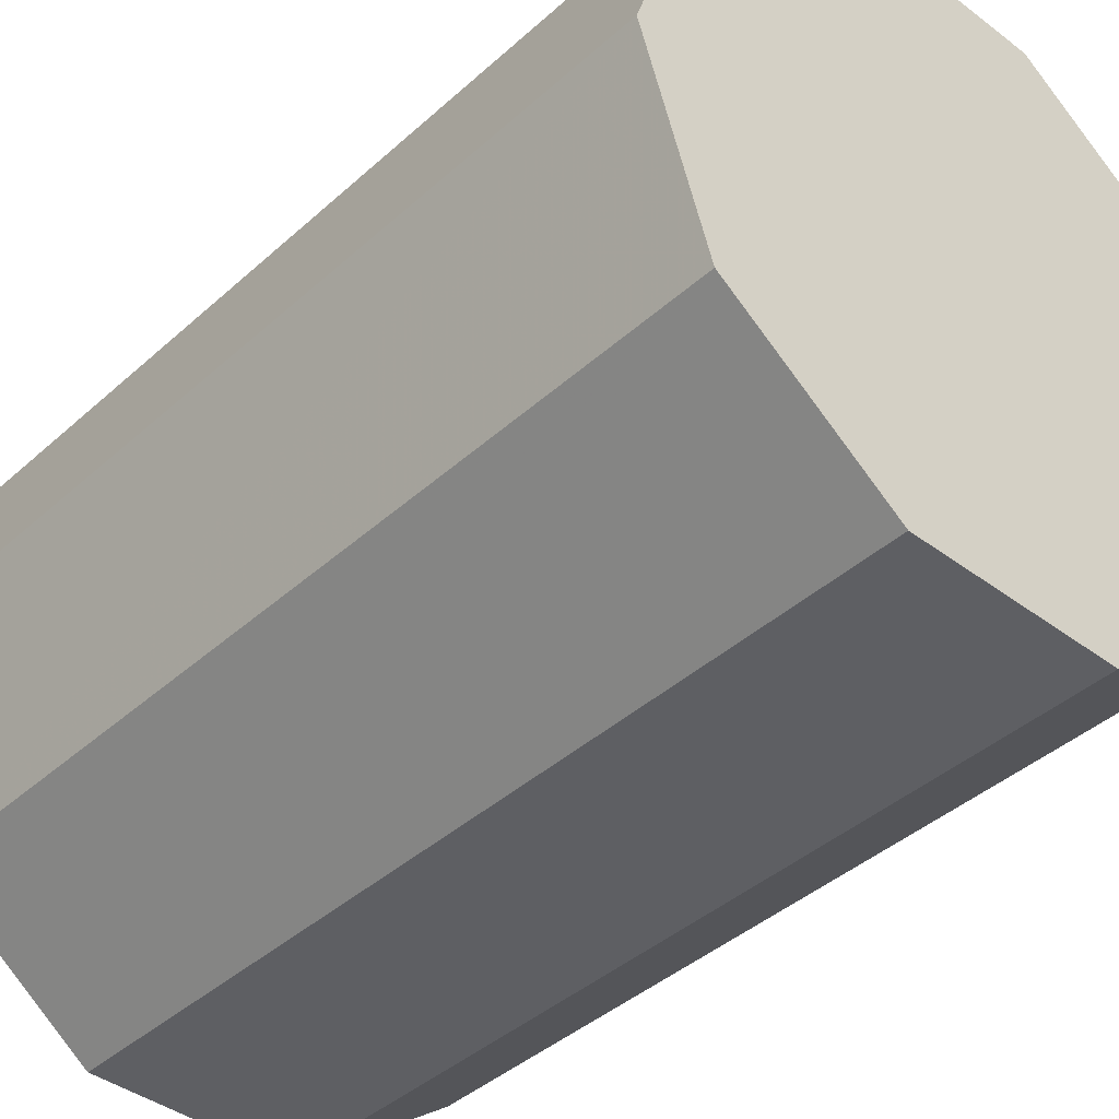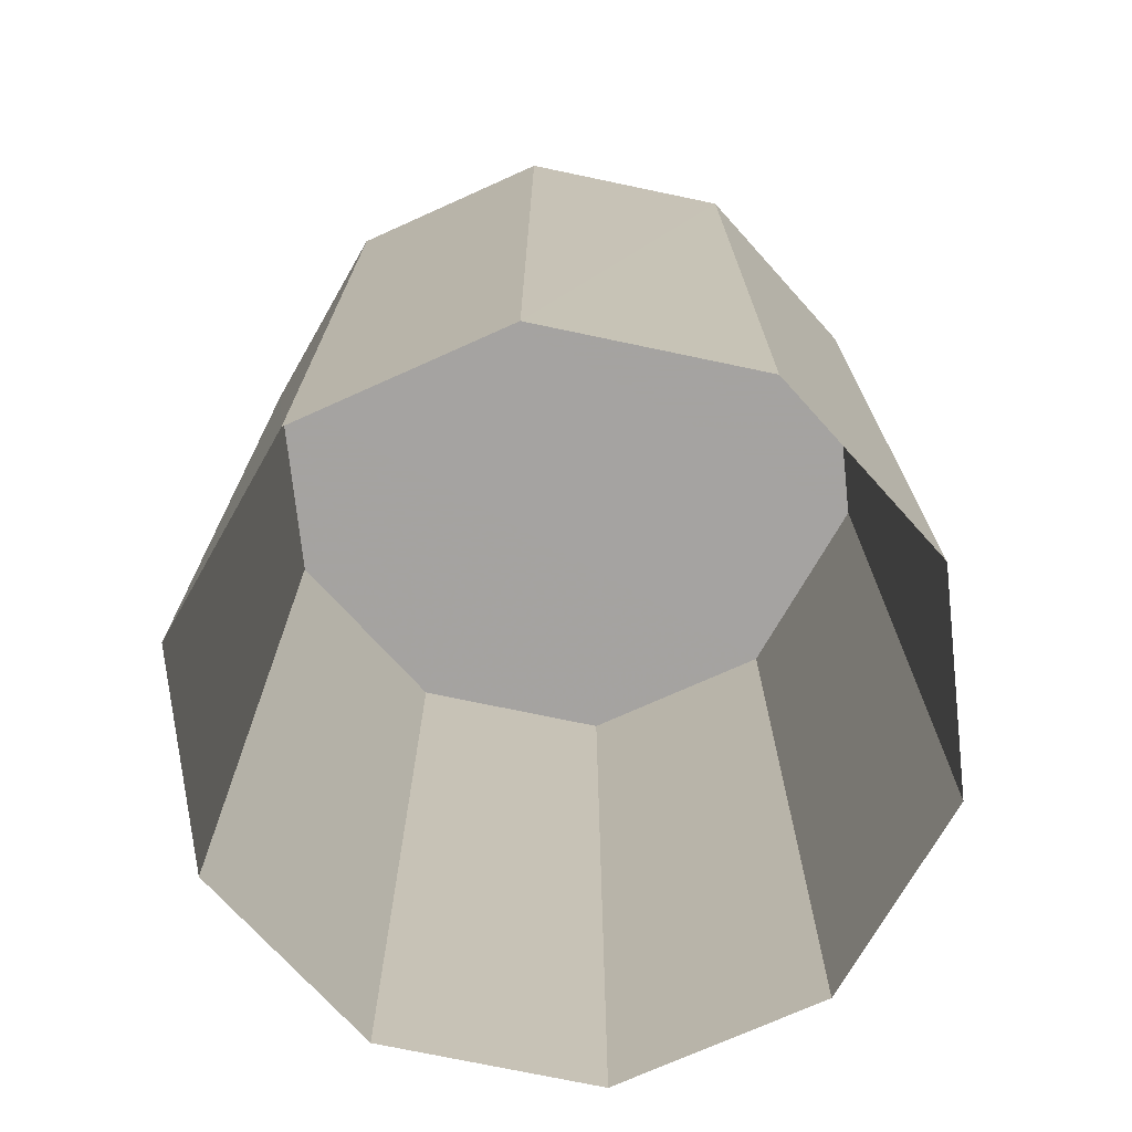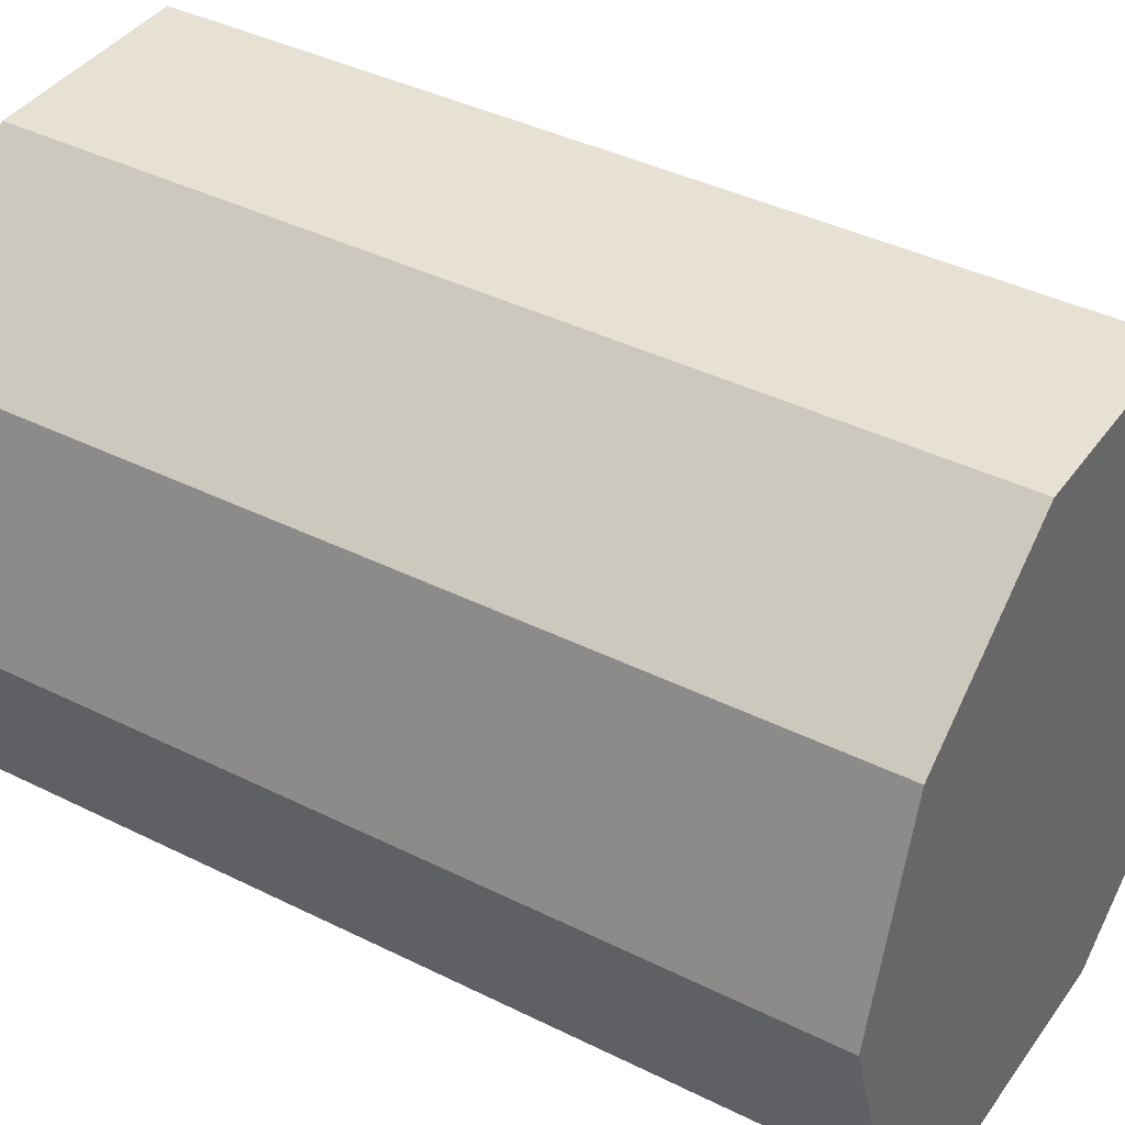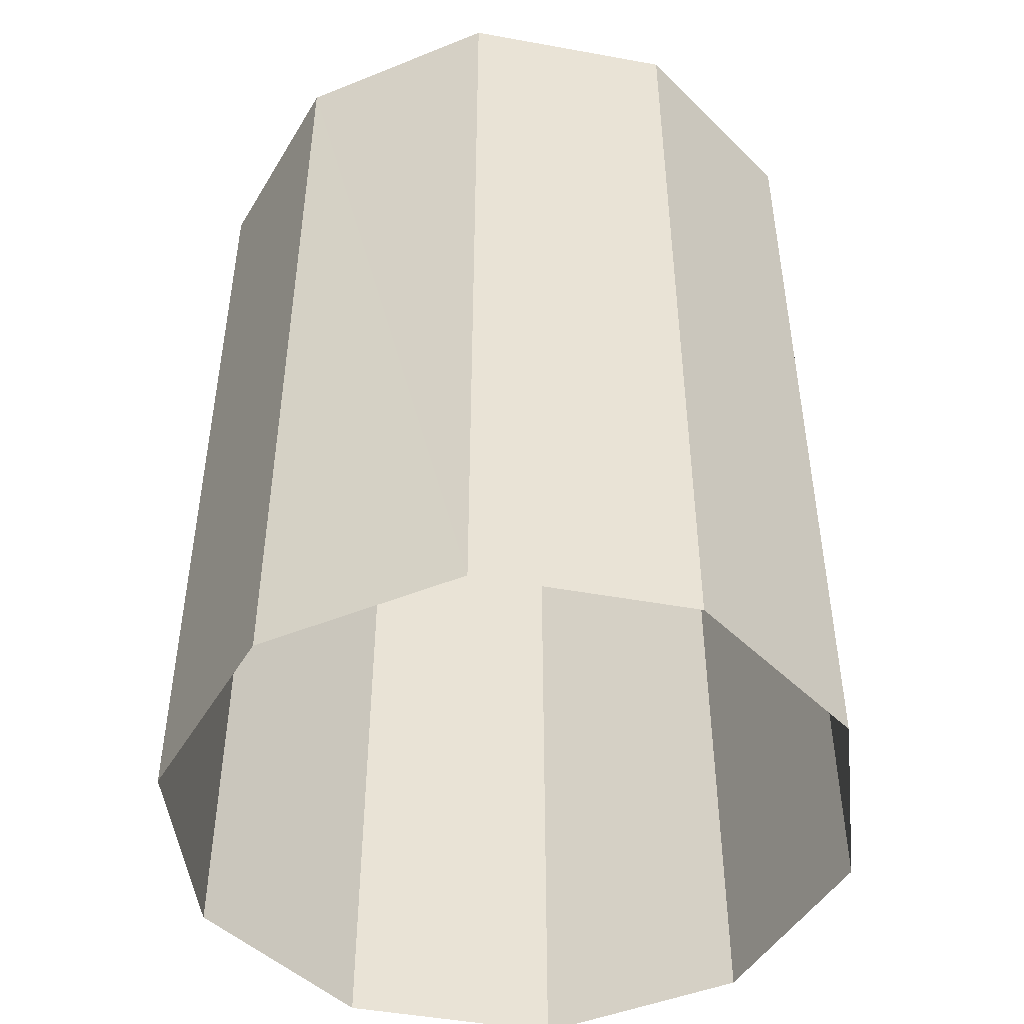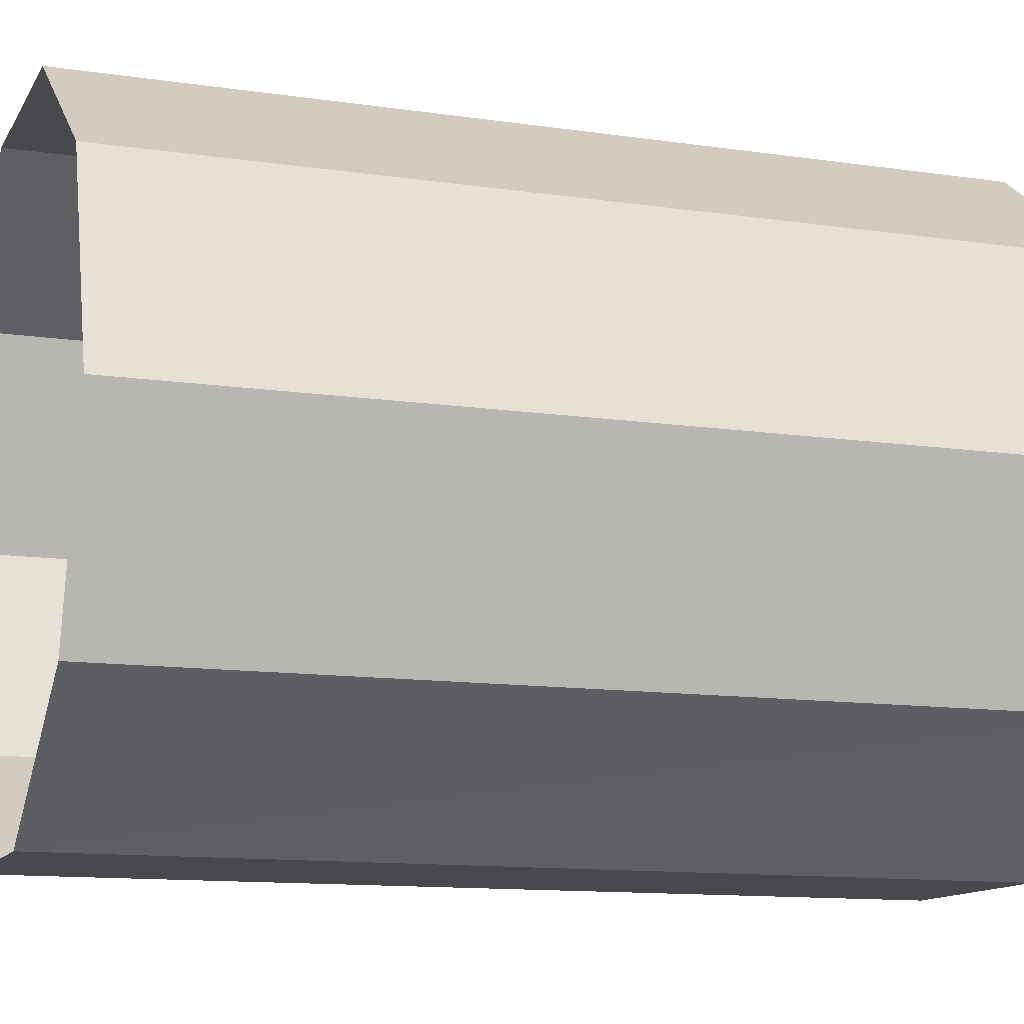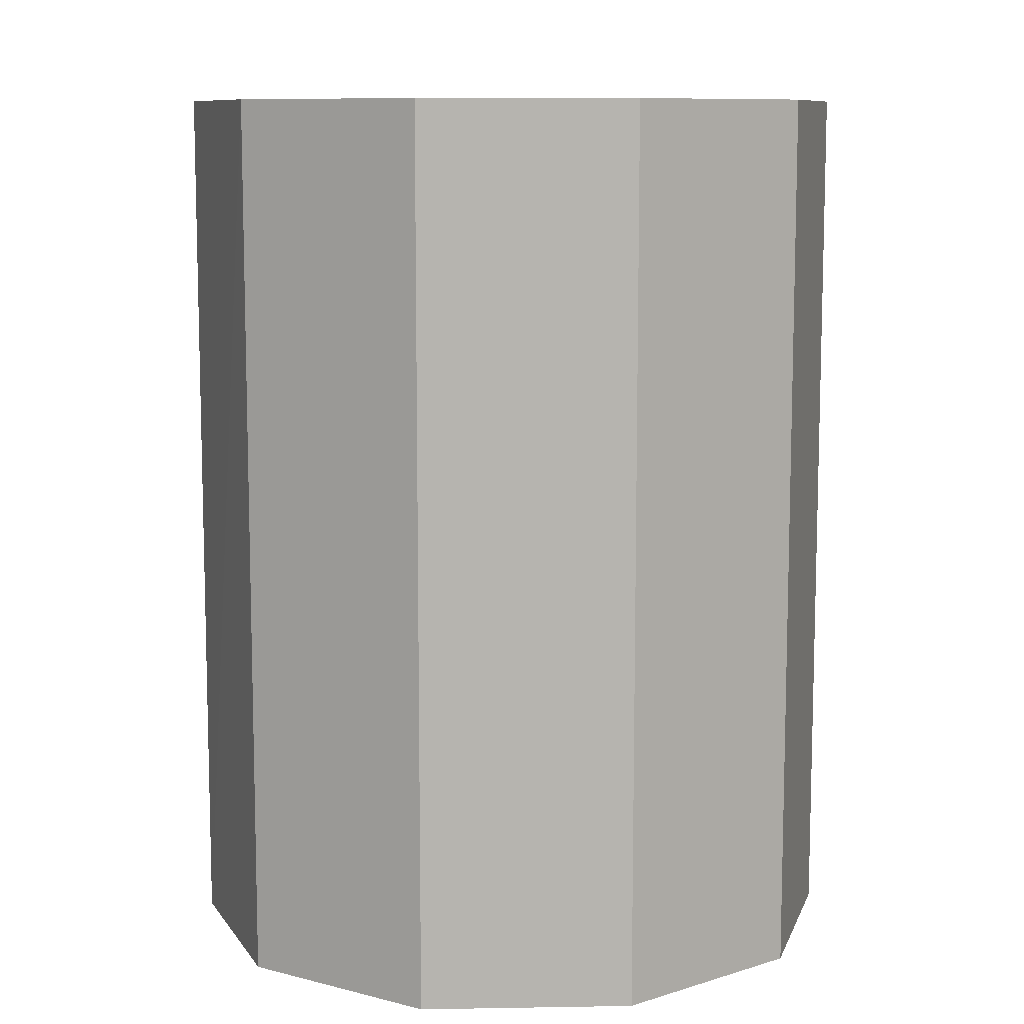
<metadata>
{"format":"obj","ext":"obj","renderer":"f3d","projection":"perspective","resolution":1024,"background":"white","views":[{"elev":-41.0,"azim":-42.6,"up":"+Y"},{"elev":-73.1,"azim":60.1,"up":"+Z"},{"elev":39.6,"azim":-58.2,"up":"+Y"},{"elev":-47.3,"azim":-11.6,"up":"+Z"},{"elev":-12.3,"azim":-109.2,"up":"+Y"},{"elev":9.7,"azim":141.4,"up":"+Z"}]}
</metadata>
<code>
v -7999 -4.078e+04 3.619
v -8001 -4.079e+04 3.619
v -8001 -4.079e+04 3.619
v -8001 -4.079e+04 3.619
v -7998 -4.078e+04 3.619
v -7996 -4.079e+04 3.619
v -7999 -4.079e+04 3.619
v -7998 -4.079e+04 3.619
v -7996 -4.079e+04 3.619
v -7996 -4.079e+04 3.619
v -7998 -4.078e+04 10.52
v -7999 -4.078e+04 10.52
v -7998 -4.079e+04 10.52
v -7996 -4.079e+04 10.52
v -8001 -4.079e+04 10.52
v -8001 -4.079e+04 10.52
v -7996 -4.079e+04 10.52
v -7996 -4.079e+04 10.52
v -7999 -4.079e+04 10.52
v -8001 -4.079e+04 10.52
f 1 2 3
f 4 3 2
f 1 5 6
f 7 2 8
f 9 8 6
f 10 8 9
f 8 2 1
f 8 1 6
f 11 12 13
f 14 11 13
f 12 15 16
f 17 18 14
f 19 16 20
f 17 14 13
f 13 12 19
f 19 12 16
f 12 5 1
f 12 11 5
f 11 6 5
f 11 14 6
f 14 9 6
f 14 18 9
f 18 10 9
f 18 17 10
f 17 8 10
f 17 13 8
f 19 7 8
f 13 19 8
f 20 2 7
f 19 20 7
f 16 4 2
f 20 16 2
f 15 3 4
f 16 15 4
f 12 1 3
f 15 12 3

</code>
